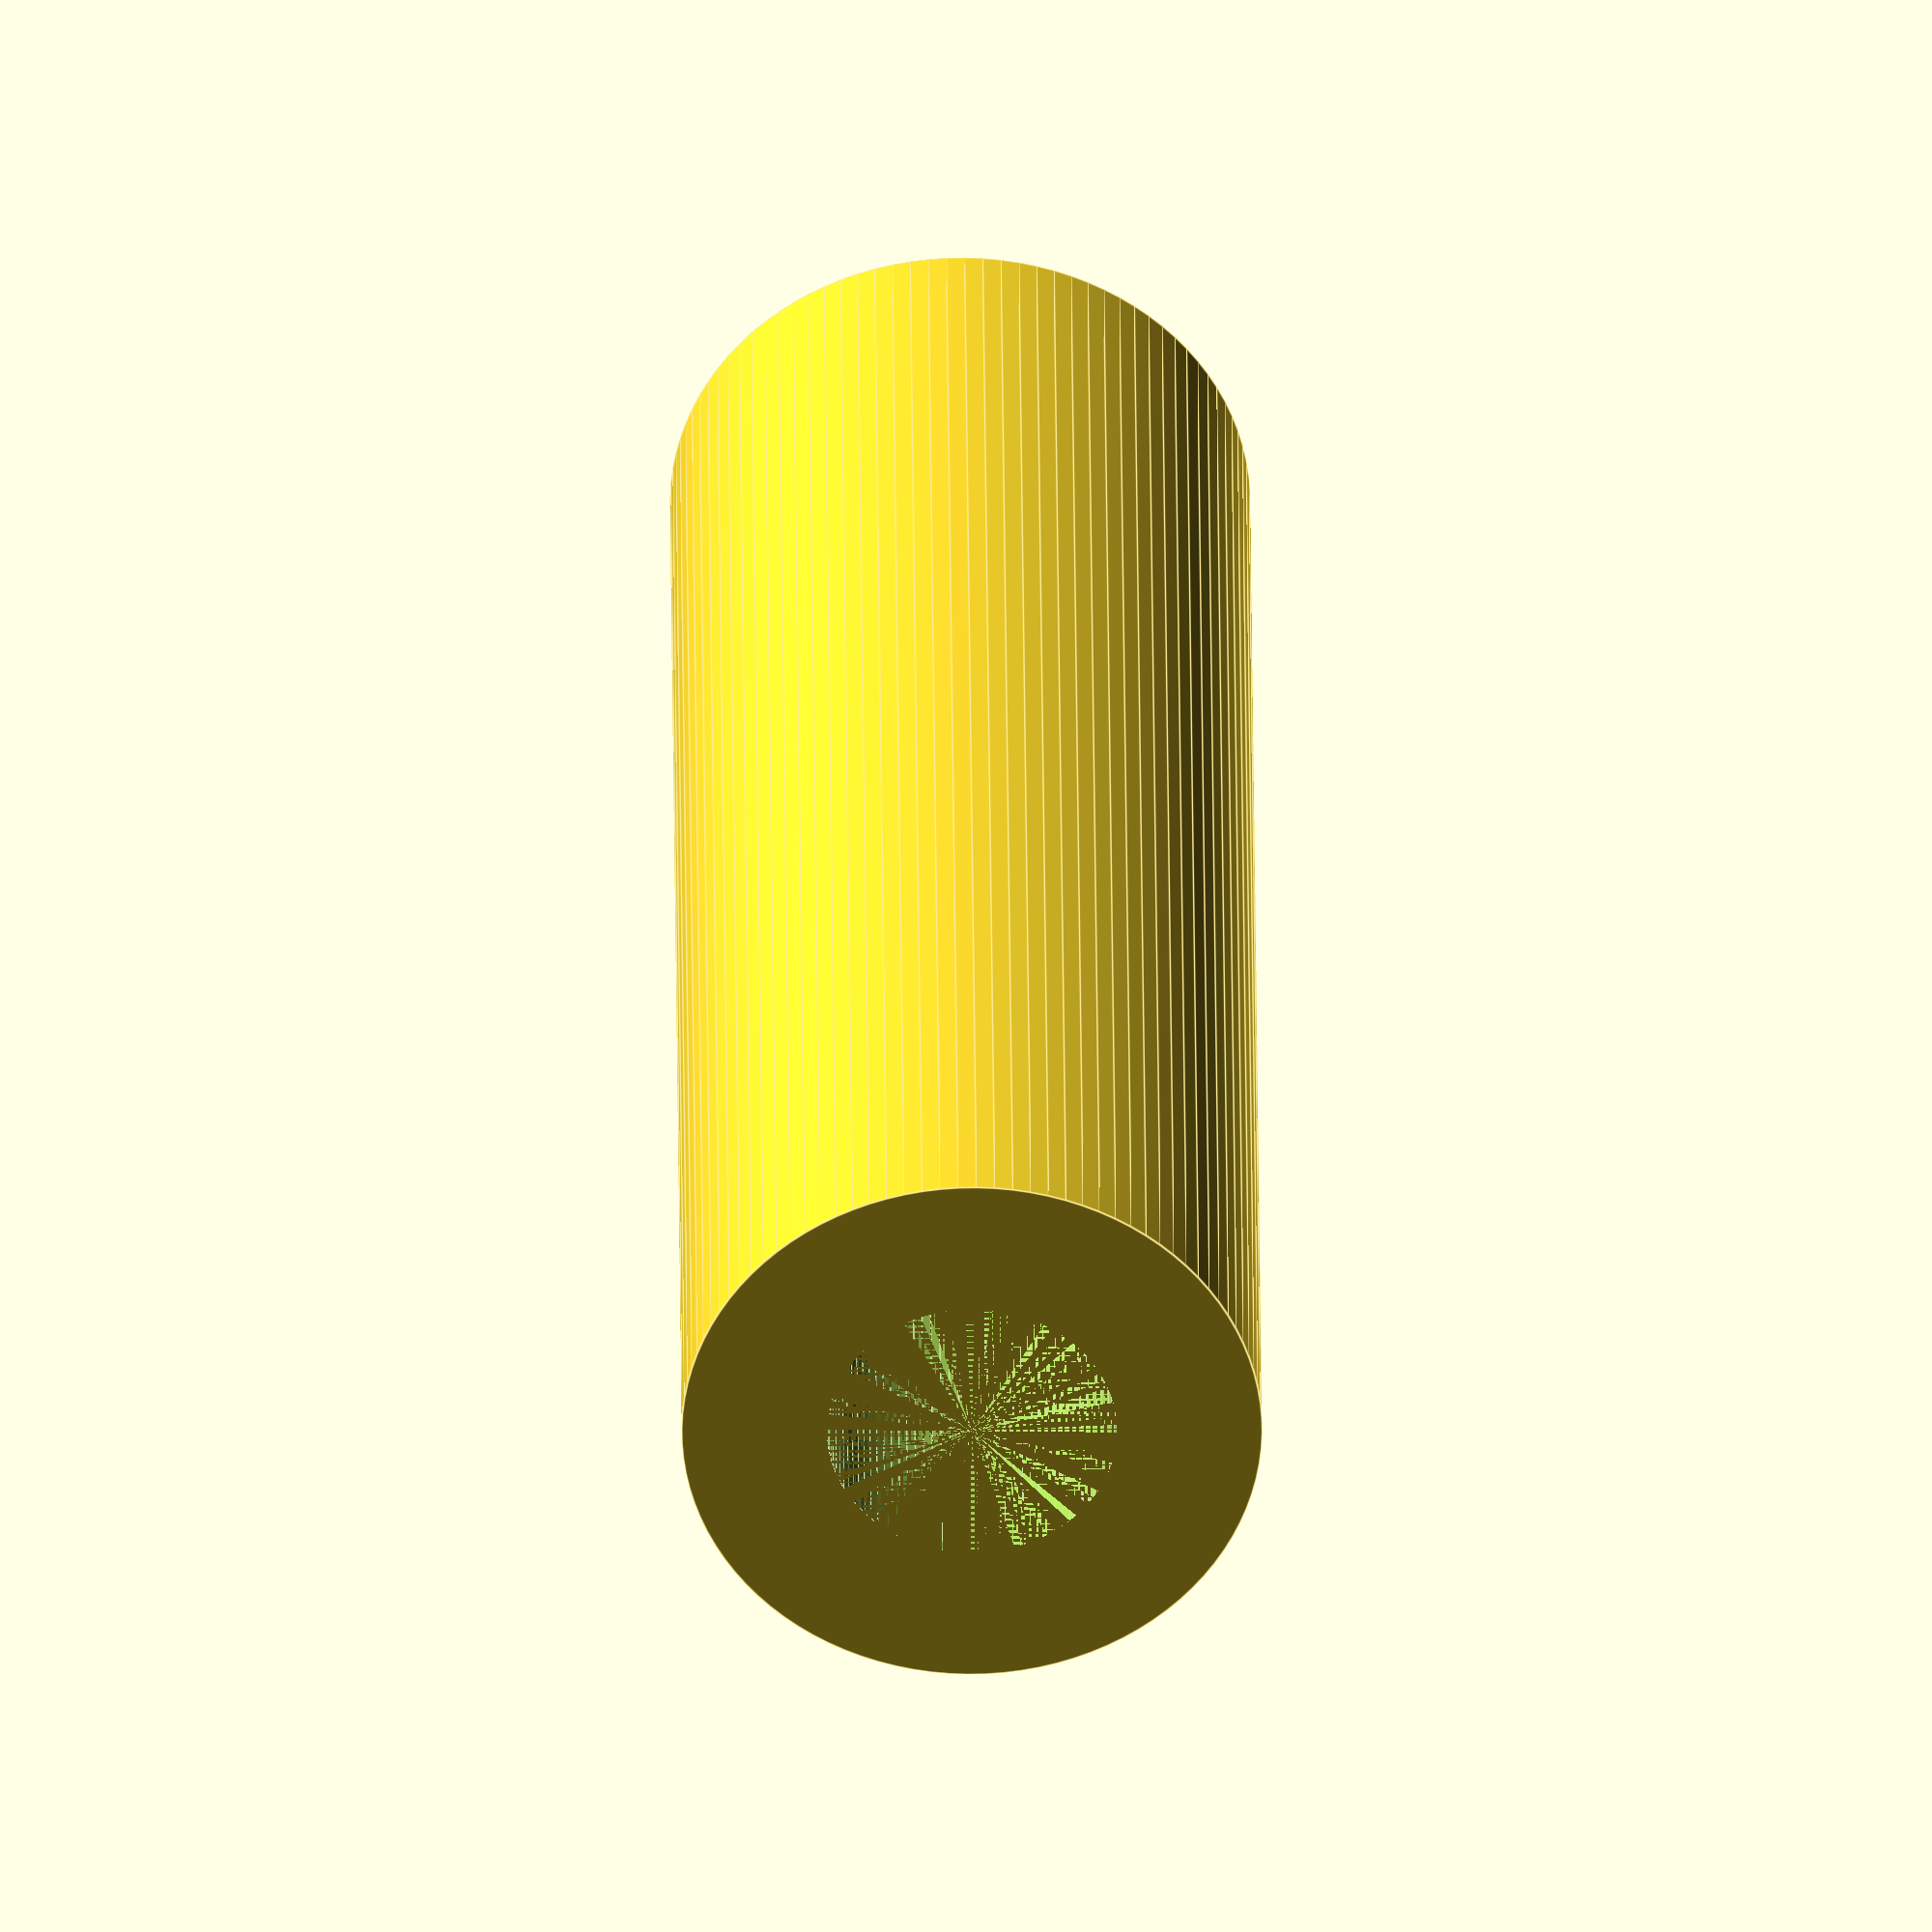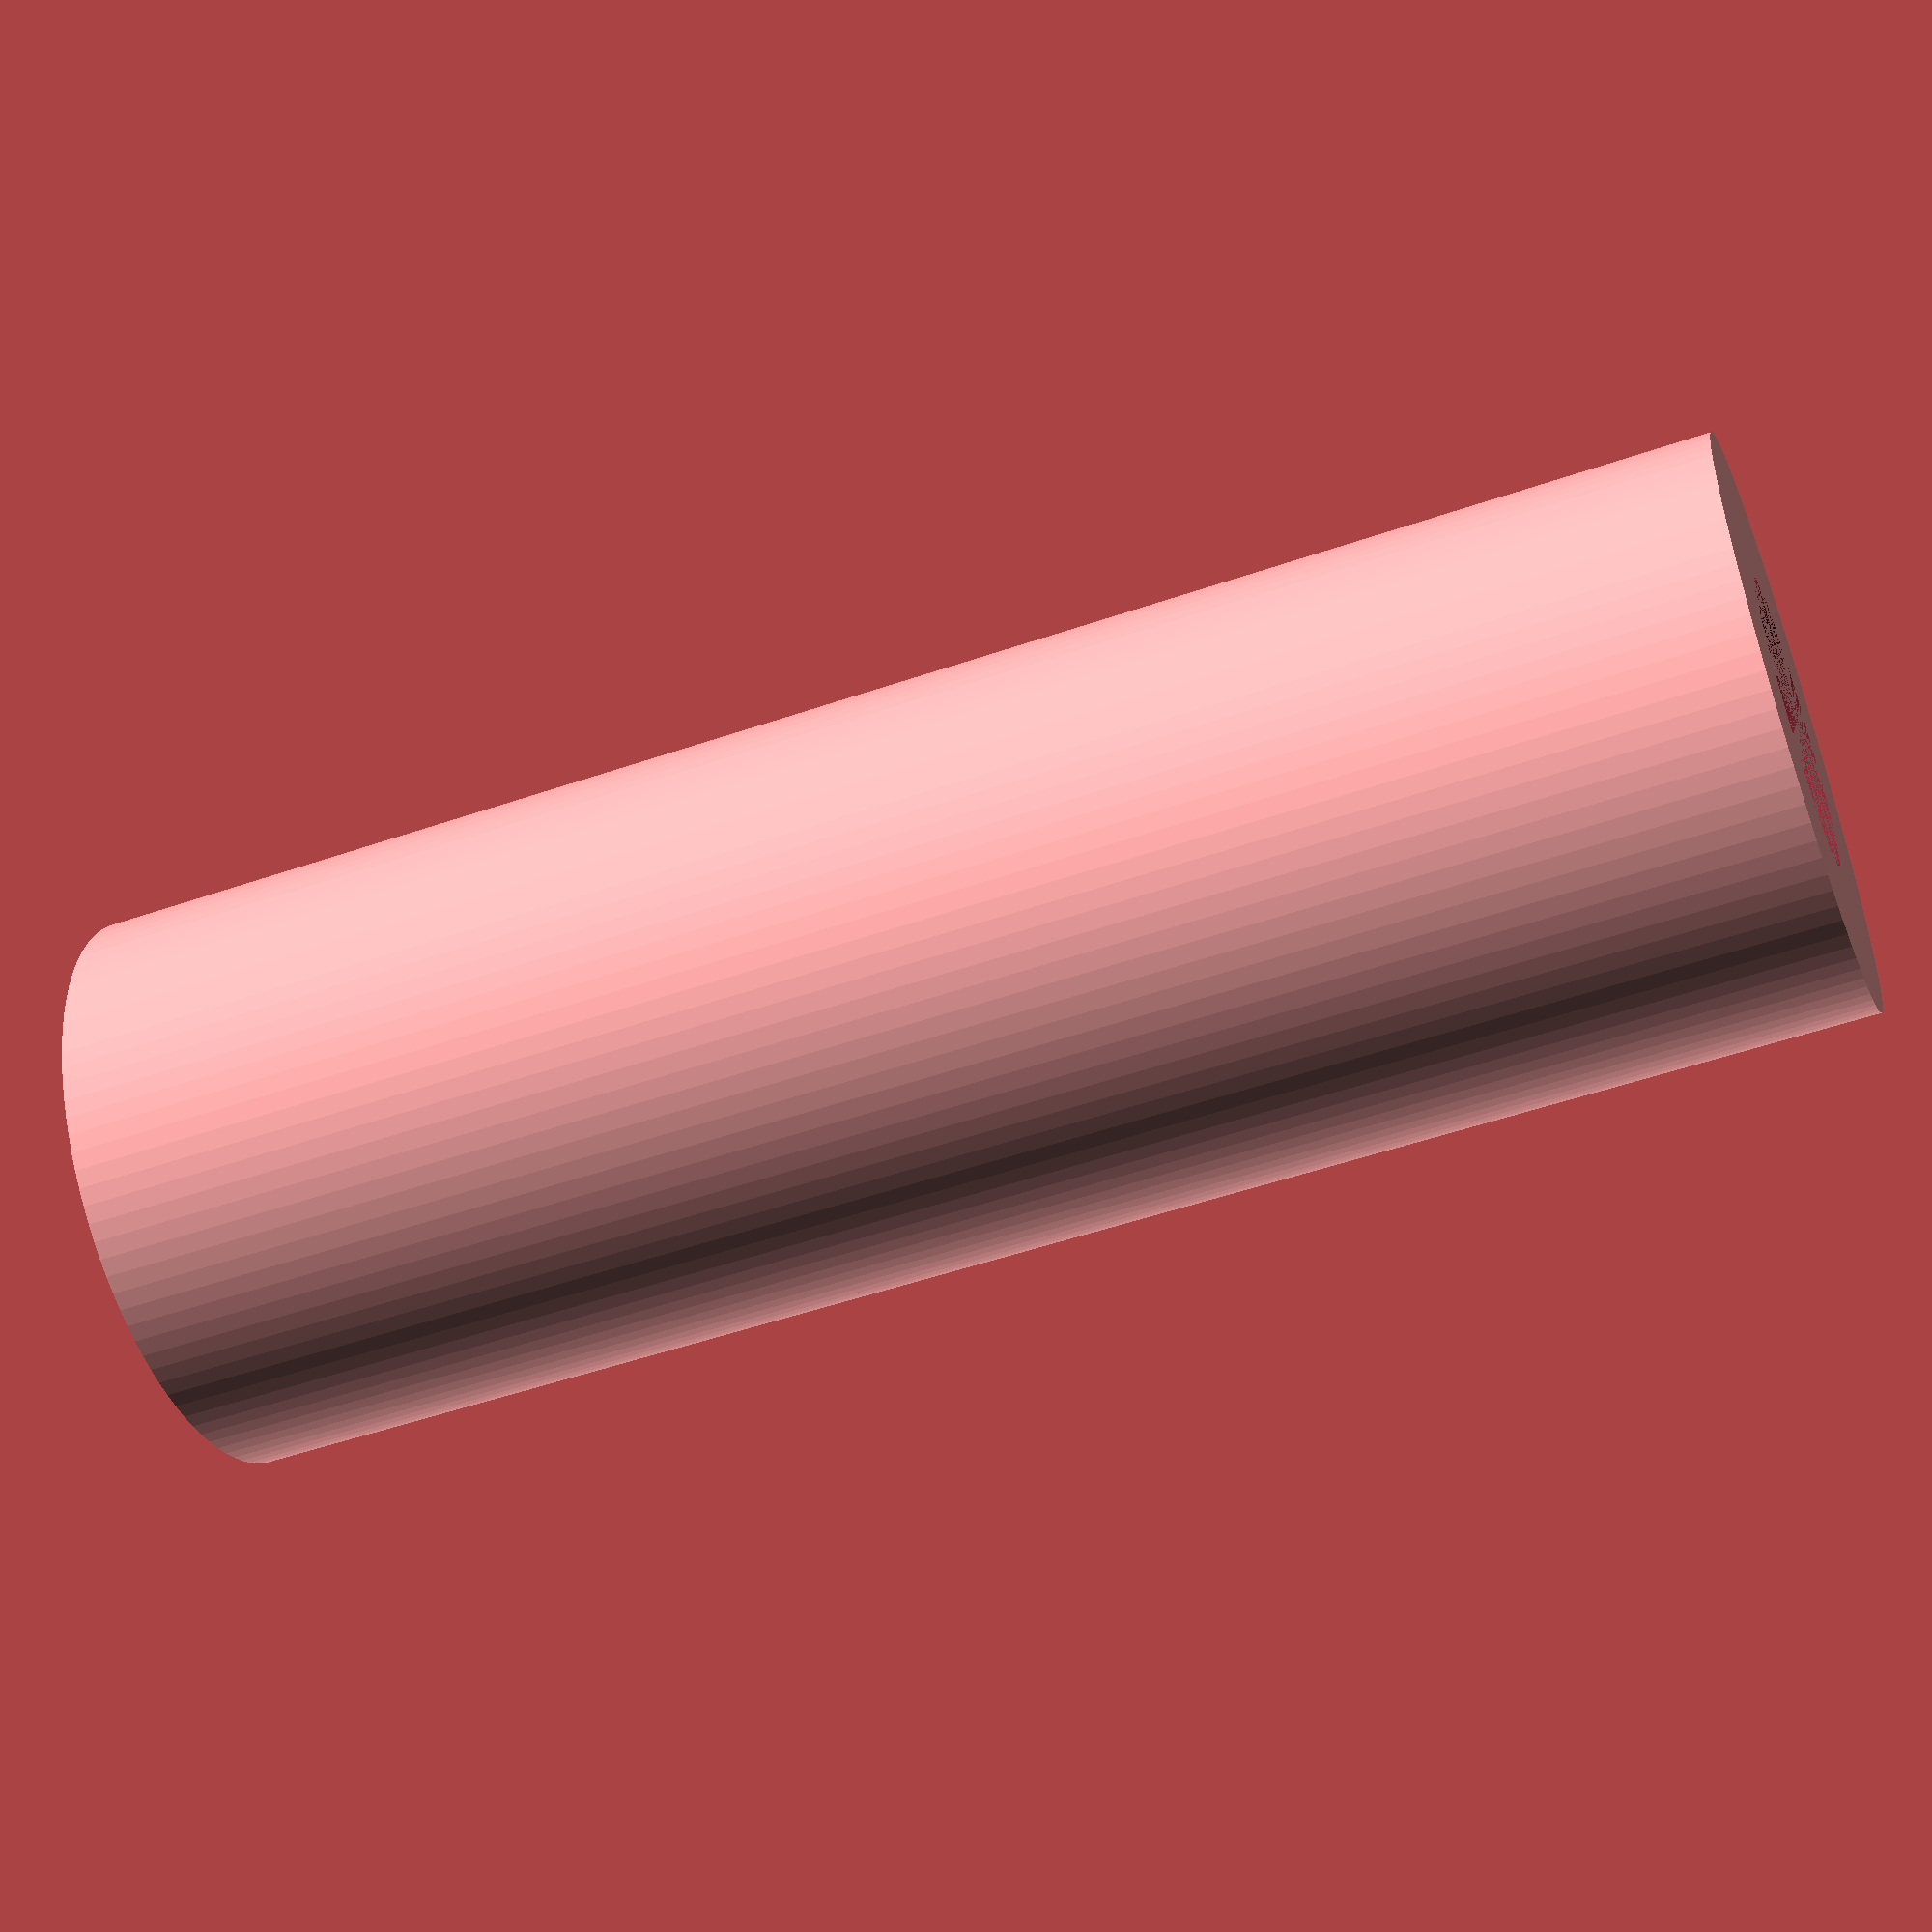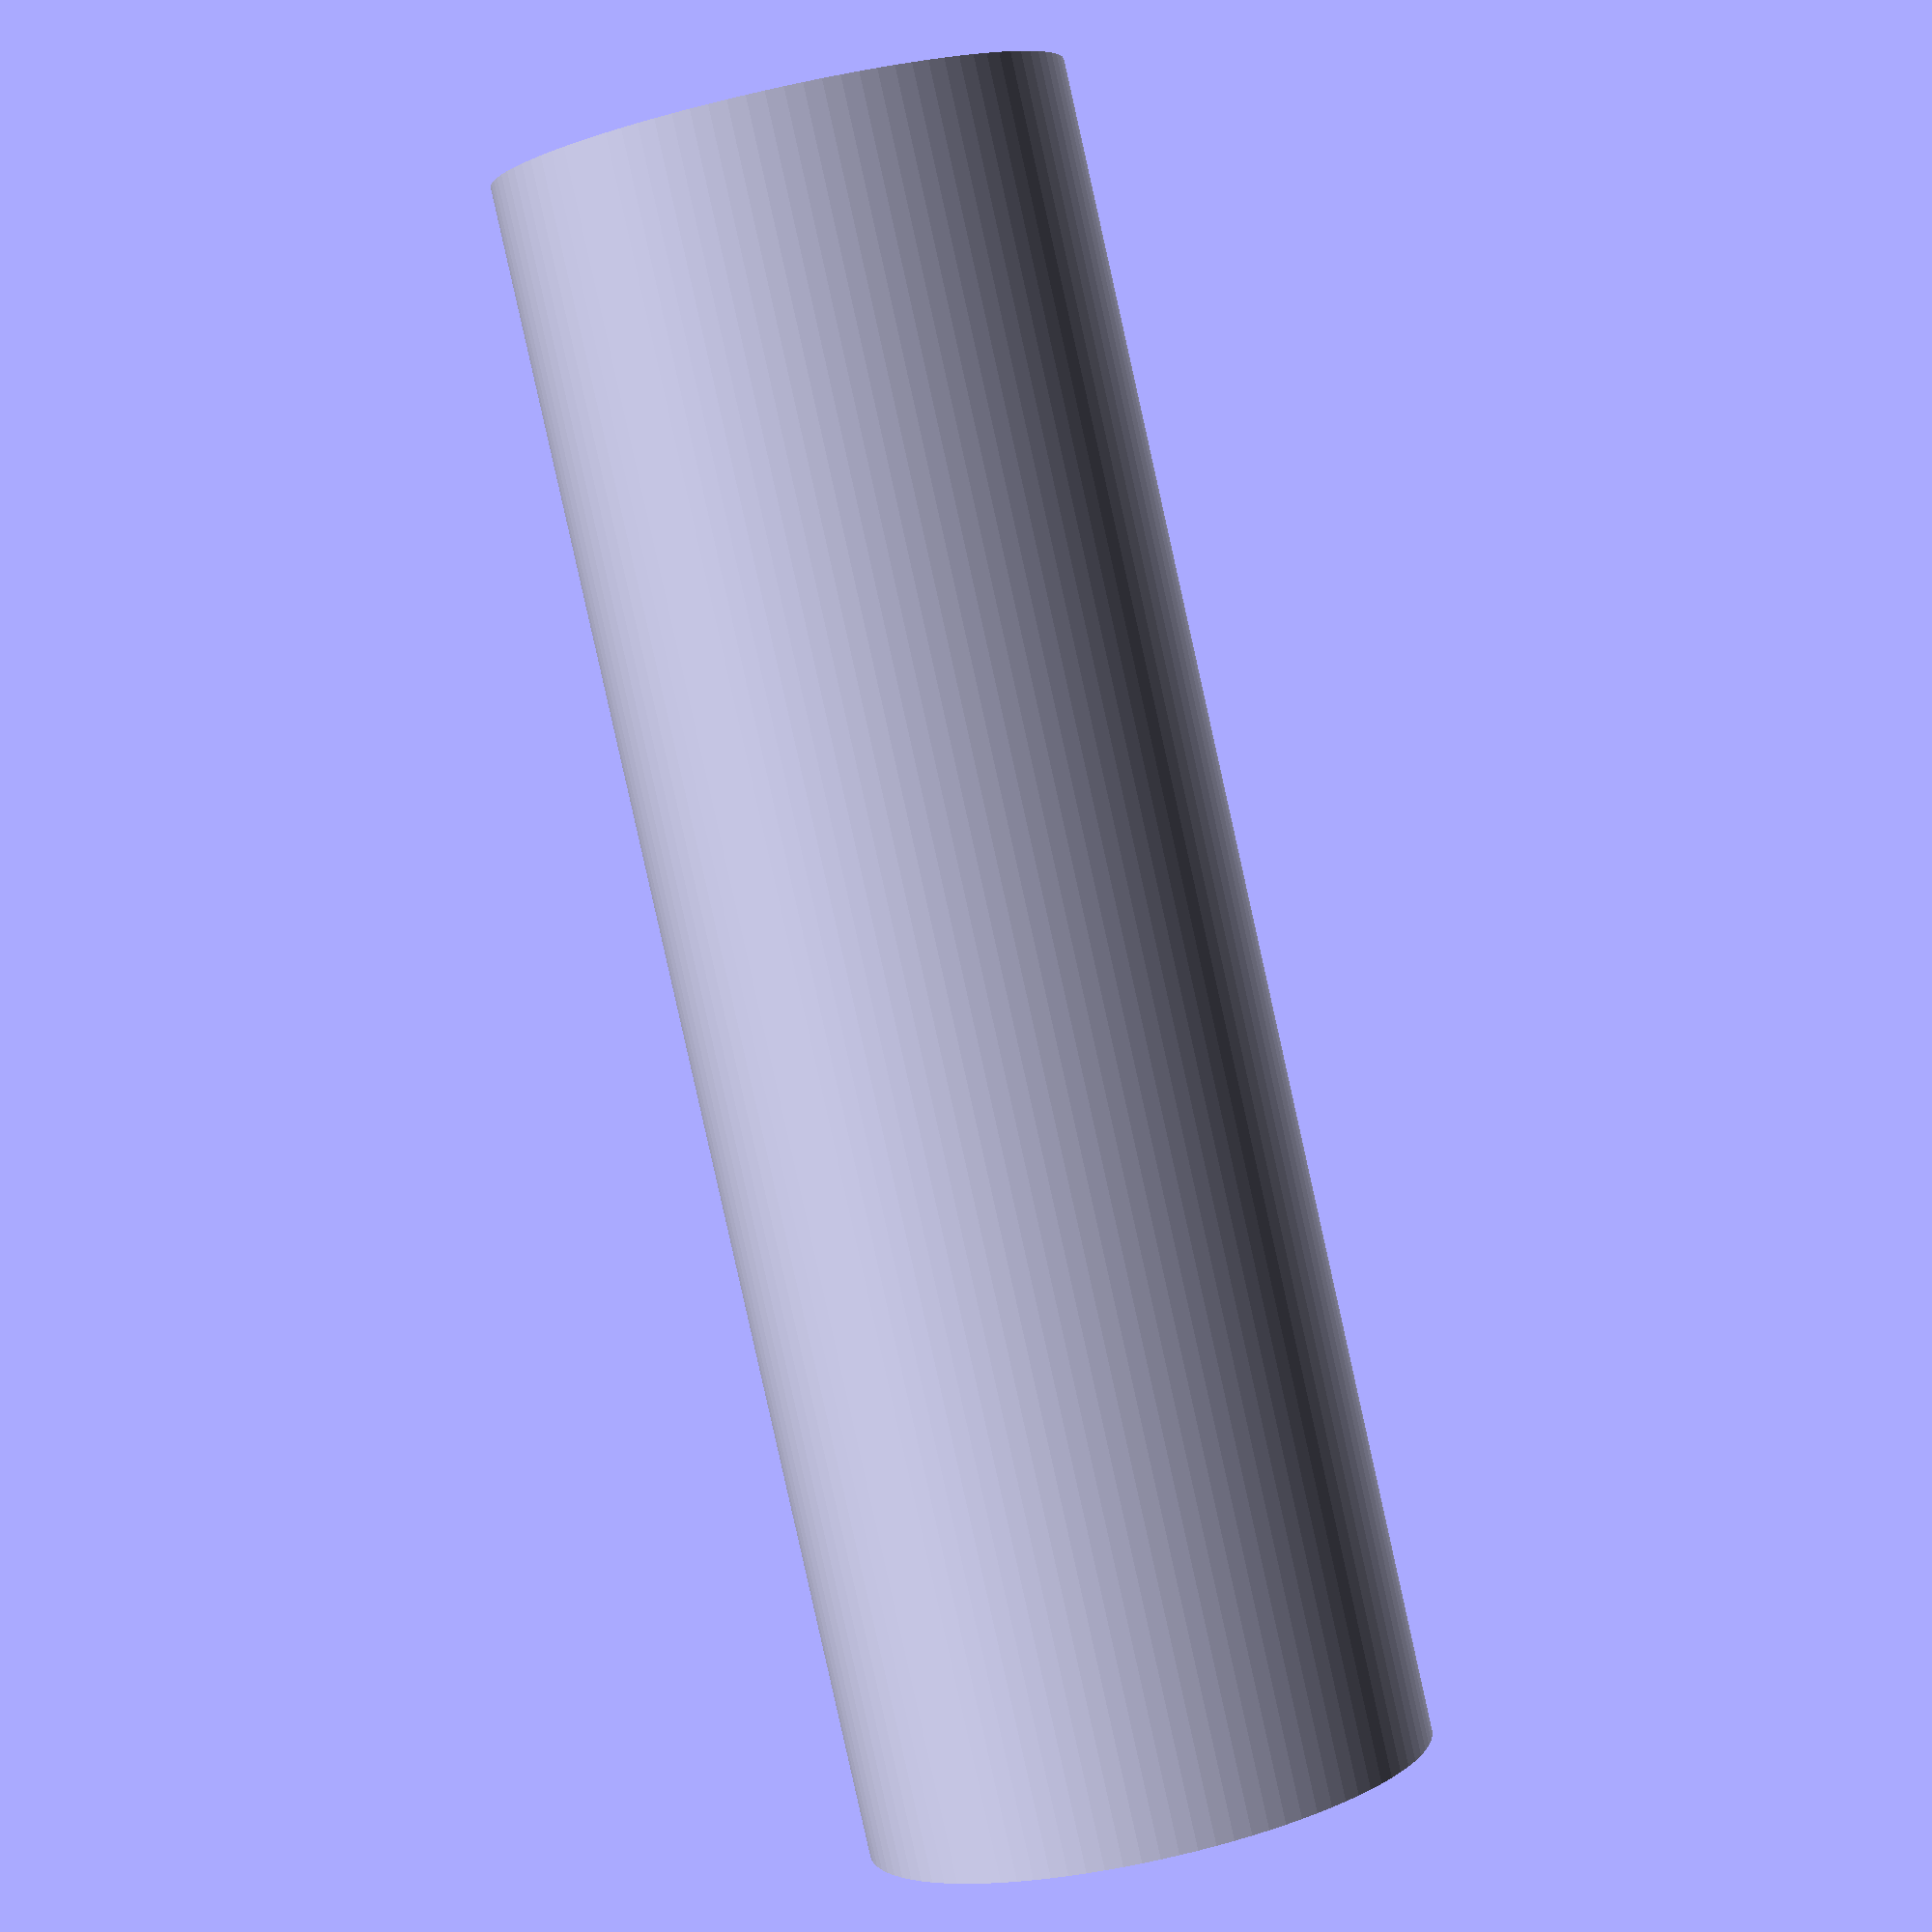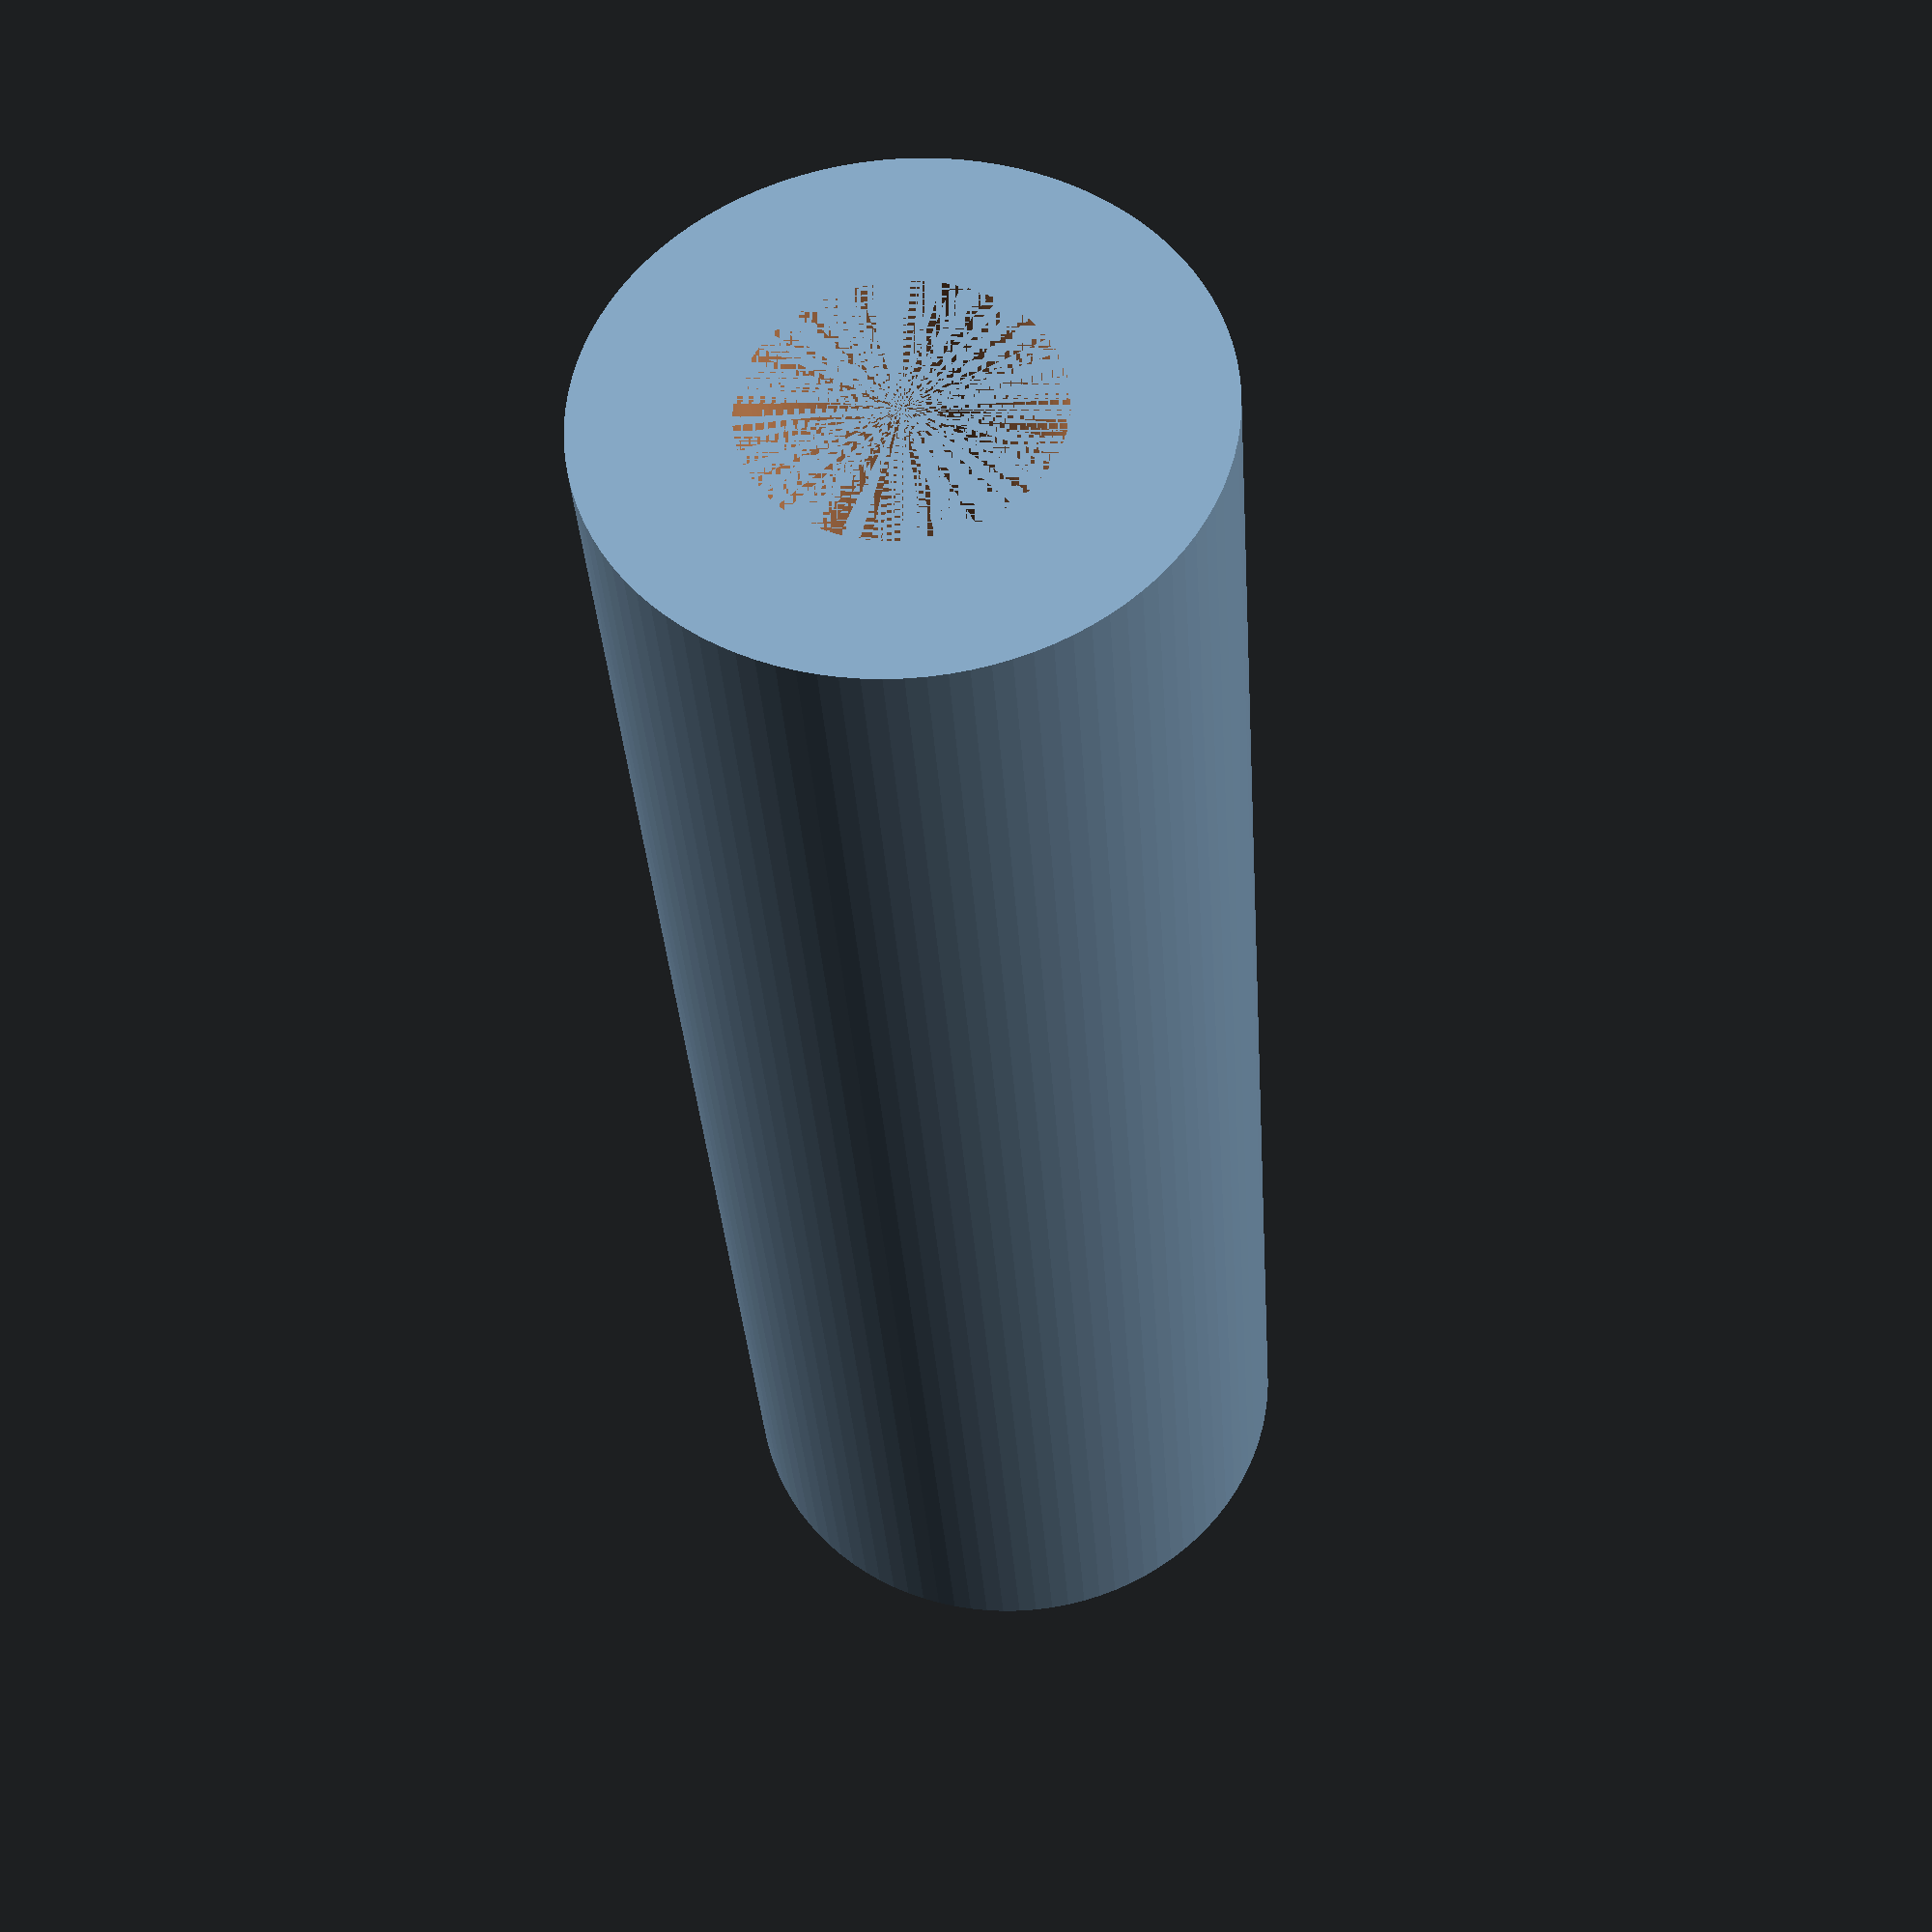
<openscad>
// cyril Roudot 27 aout 2017
// http://violettes.org

$fn=100;

r_colonette = 1.7;  // column radius
h_colonette = 10;  // column height
r_trou_colonette = 1.7/2;  // column radius internal, suitable to freely introduce a M3 screw
xmax = 100; // extremité du modèle (symétrique)
//column
module colonette ()
{
    difference(){
            cylinder(h=h_colonette,r=r_colonette,center= false);
            cylinder(h=h_colonette,r=r_trou_colonette,center= false);
};
}
 
// y = 100-x^2/100


//surface.scad
//surface(file = "surface.dat", center = true, convexity = 5);
//%translate([0,0,5])cube([10,10,10], center =true);

//"a" is a rotation about the X axis, from the +Y axis, toward the +Z axis.
//"b" is a rotation about the Y axis, from the +Z axis, toward the +X axis.
//"c" is a rotation about the Z axis, from the +X axis, toward the +Y axis.

a = 90;  // orientation de la colonnette dans le plan x y
a = a + atan(-2*100/xmax);  //   y = 100-x^2/100 donc y'= -2x/100   tan(a) = y'/x avec xmax = 100
    
//for(i=[0:3])
//            {
            translate([xmax-h_colonette,0,0])
  //              {
                rotate ([a, b, c]) colonette();
    //            }
//             }


intersection() {
   surface(file = "example010.dat", center = true, convexity = 5);
   rotate(45, [0, 0, 1]) surface(file = "example010.dat", center = true, convexity = 5); 
 }

//final part


              //  colonette();

//end




</openscad>
<views>
elev=147.0 azim=107.1 roll=0.4 proj=o view=edges
elev=230.9 azim=207.8 roll=69.3 proj=p view=solid
elev=86.6 azim=309.8 roll=12.6 proj=p view=solid
elev=214.0 azim=333.9 roll=176.3 proj=p view=wireframe
</views>
